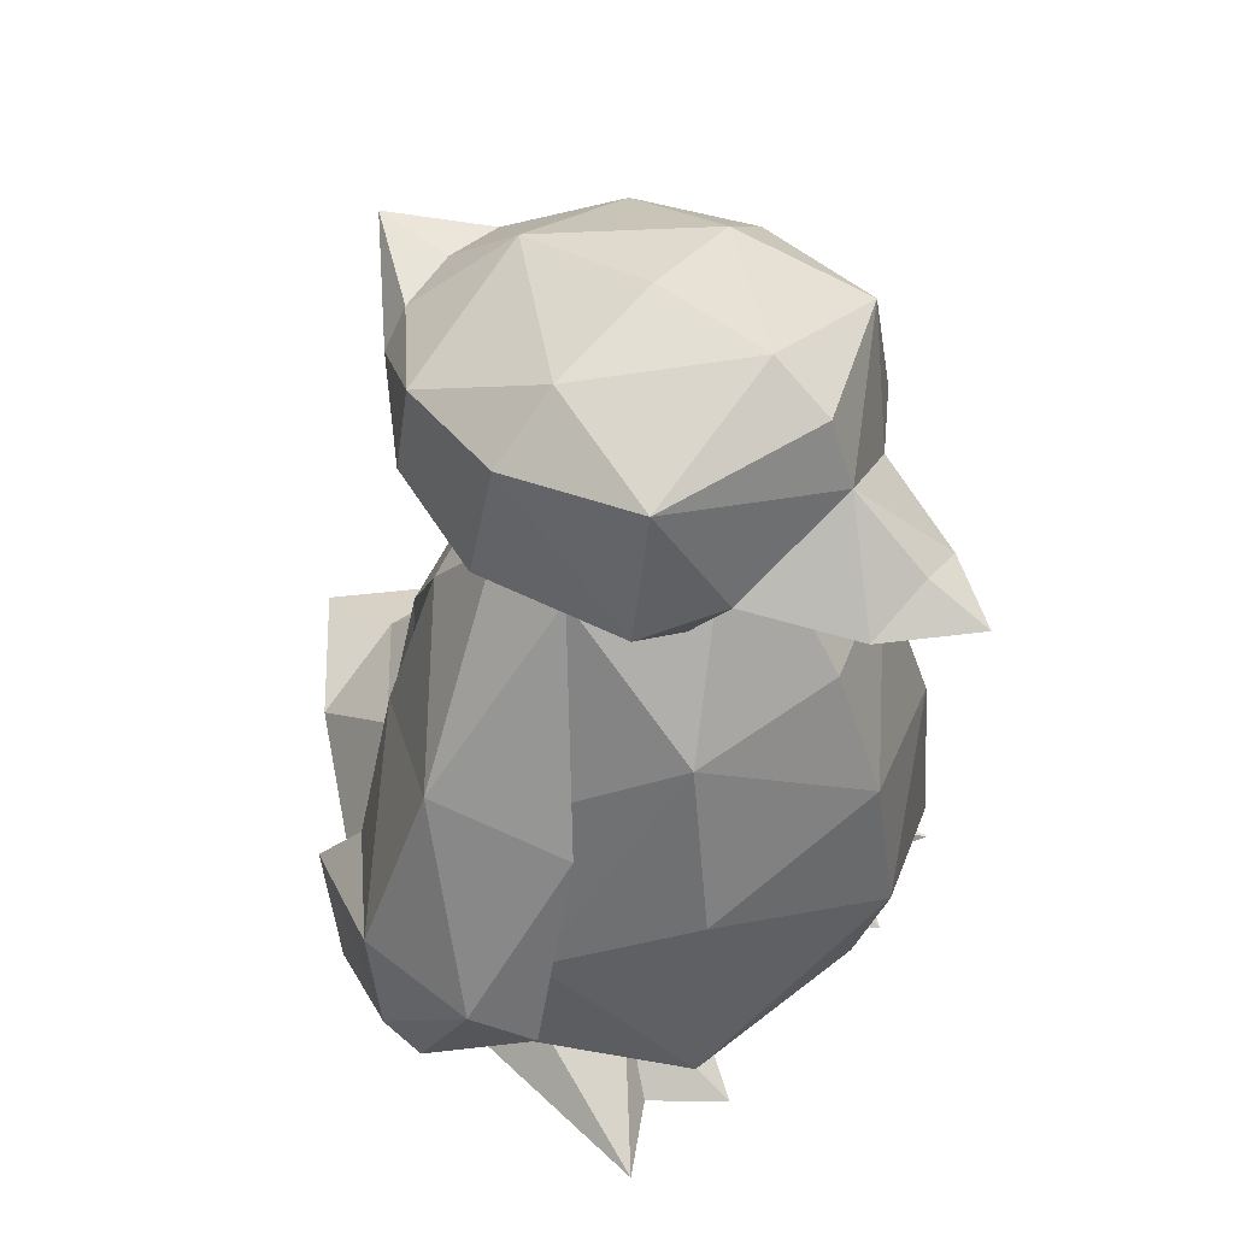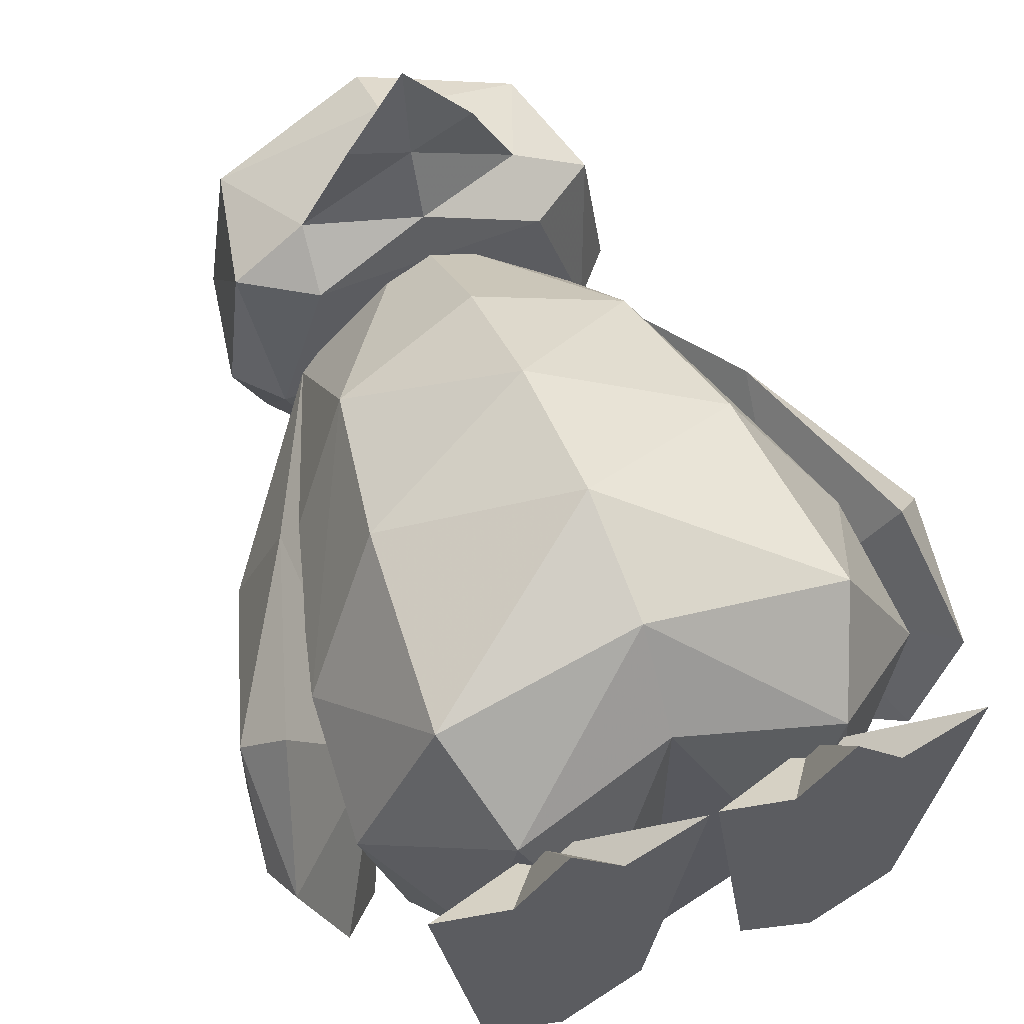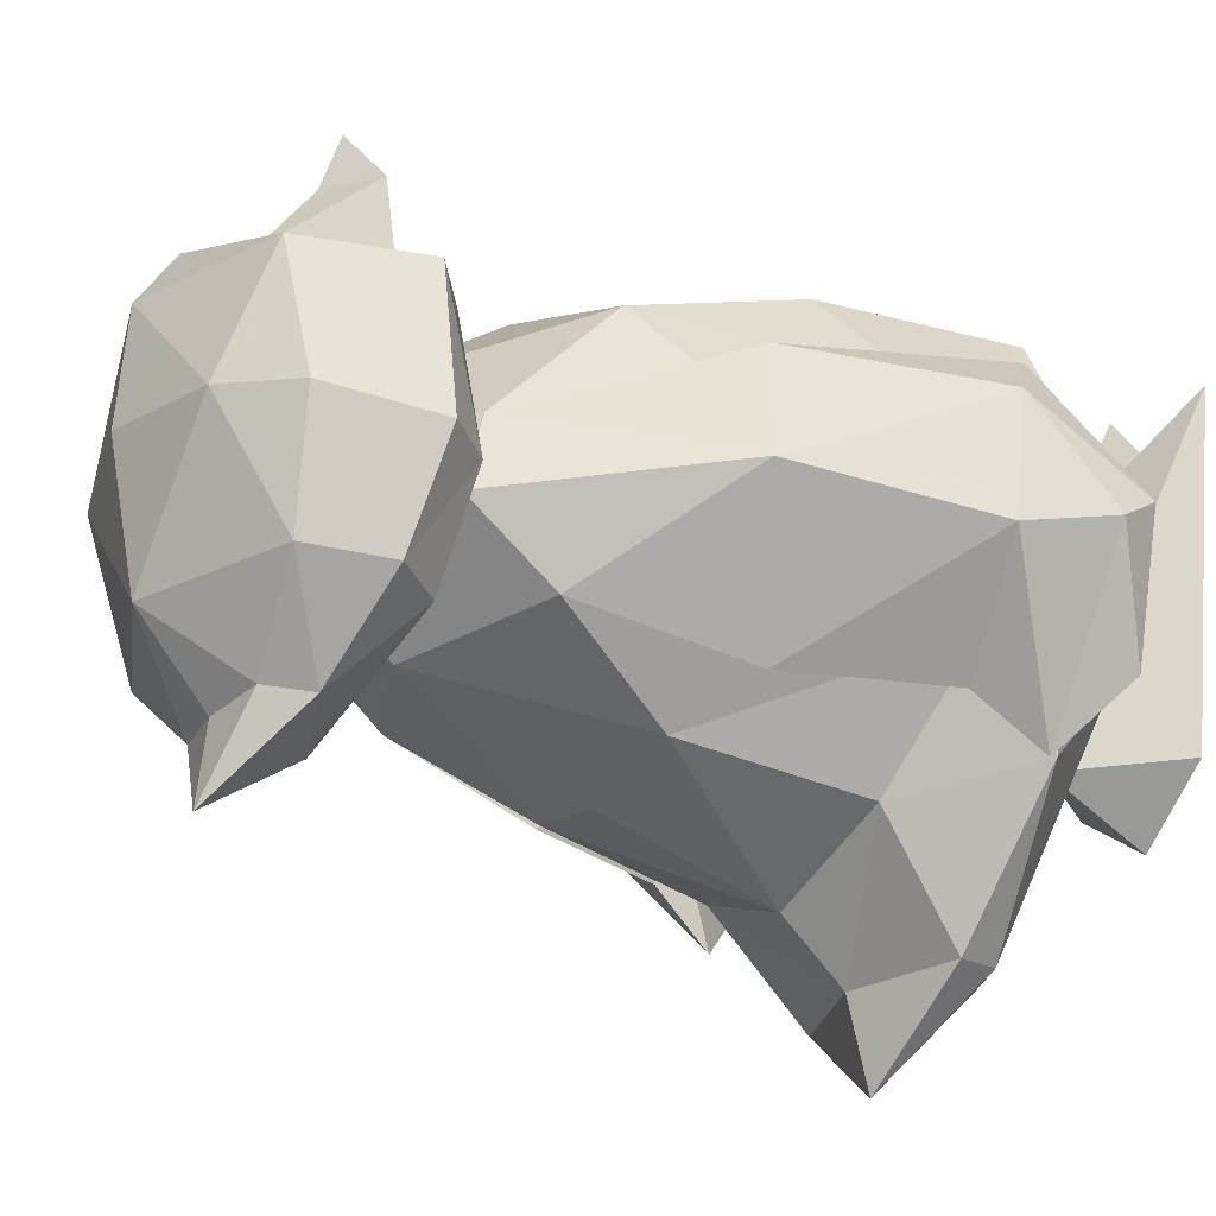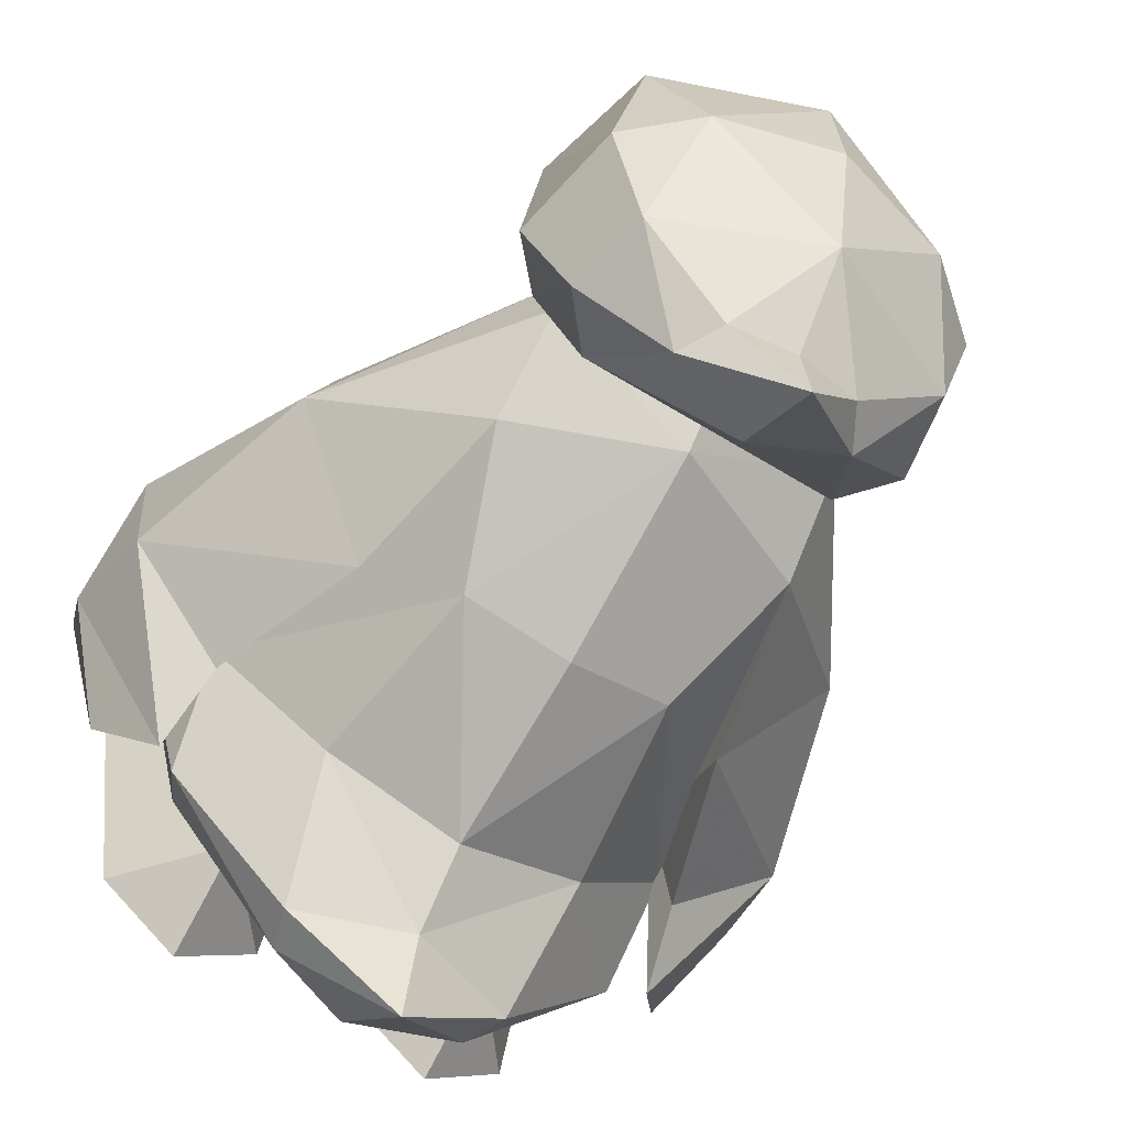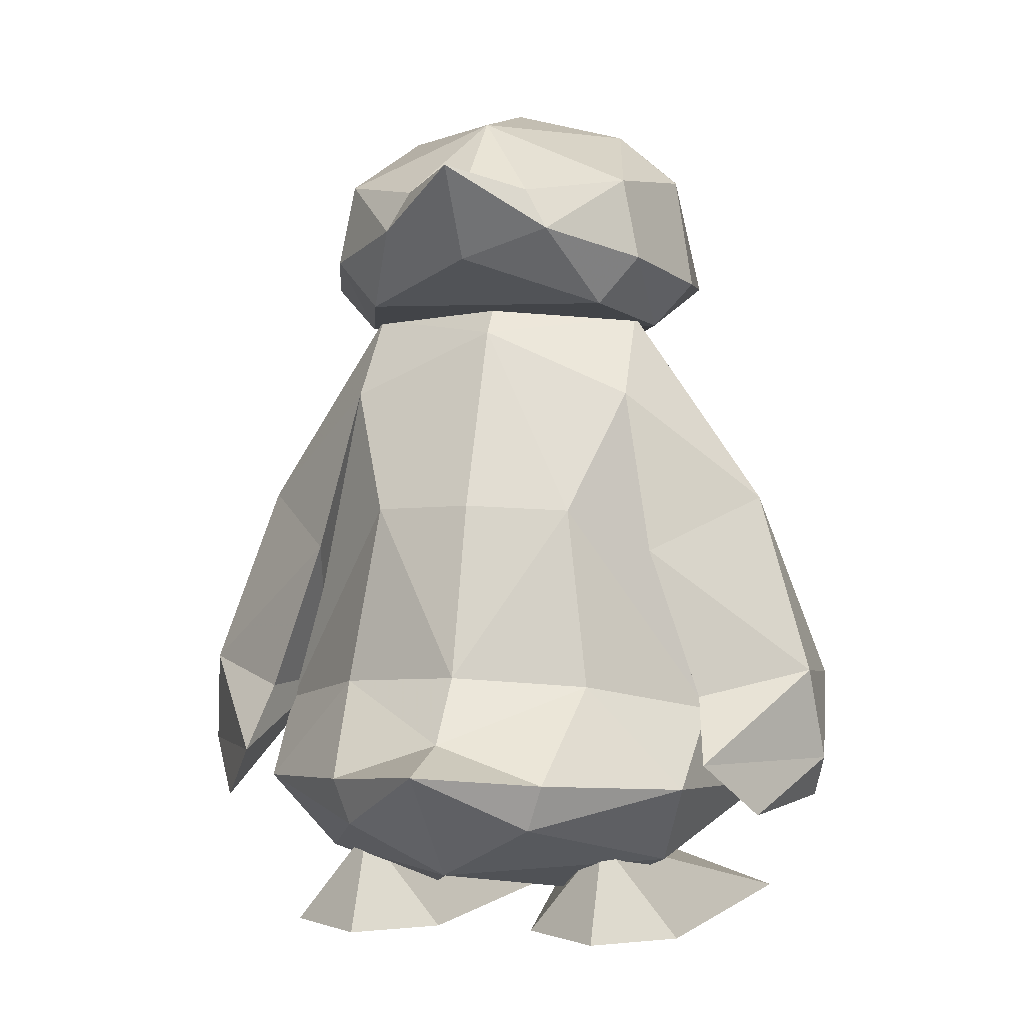
<metadata>
{"format":"obj","ext":"obj","renderer":"f3d","projection":"perspective","resolution":1024,"background":"white","views":[{"elev":49.9,"azim":-52.1,"up":"+Y"},{"elev":60.8,"azim":-22.4,"up":"+Z"},{"elev":-27.1,"azim":-120.6,"up":"+Z"},{"elev":-60.2,"azim":147.6,"up":"+Z"},{"elev":1.6,"azim":-165.0,"up":"+Y"}]}
</metadata>
<code>
o skl_root
v 0 31.92 -0.2347
v 0 31.82 6.704
v 6.419 29.43 0.4385
v 0 28.6 -3.259
v -6.419 29.43 0.4385
v -4.562 20.16 -5.794
v -6.615 25.66 -2.631
v -5.735 12.1 -6.931
v -10.42 10.7 -1.816
v -4.841 8.16 -11.79
v -9.989 7.363 -5.764
v -4.157 6.109 -11.55
v 0 8.89 -15.72
v 0 3.798 -10.59
v 4.157 6.109 -11.55
v 8.314 3.393 -1.591
v 9.989 7.363 -5.764
v 12.17 6.407 4.964
v 10.42 10.7 -1.816
v 11.71 12.54 6.22
v 9.655 20.23 5.286
v 6.375 22.99 9.943
v 6.369 28.57 3.796
v -6.375 22.99 9.943
v -6.369 28.57 3.796
v 0 18.76 14.51
v 0 24.25 12.16
v 7.757 15.64 11.84
v 8.615 6.51 12.15
v 6.963 2.403 8.528
v 4.065 1.135 1.69
v 0 3.84 10.14
v -4.065 1.135 1.69
v -6.963 2.403 8.528
v -8.314 3.393 -1.591
v -12.17 6.407 4.964
v -5.055 29.04 8.499
v 5.055 29.04 8.499
v 0 29.71 10.68
v -7.205 29.05 1.352
v 7.205 29.05 1.352
v -5.541 29.89 -3.516
v 5.541 29.89 -3.516
v -3.831 33.16 -7.002
v 0 31.77 -7.584
v -2.799 34.96 -6.698
v 0 35.76 -10.4
v 0 38.46 -3.331
v 0 35.4 -6.872
v 6.644 35.63 -3.305
v 2.799 34.96 -6.698
v 7.387 32.01 -3.395
v 3.831 33.16 -7.002
v -12.38 20.67 1.4
v -9.518 11.64 0.9521
v -8.121 18.28 -4.251
v -11.1 8.61 -6.497
v -10.49 11.51 -4.301
v -15.61 8.192 1.089
v -15.05 12.49 -0.0791
v -14.97 6.196 2.462
v -15.08 11.91 5.376
v -13.46 10.48 7.674
v -10.51 19.34 7.31
v 12.38 20.67 1.392
v 9.517 11.64 0.9412
v 10.51 19.33 7.303
v 14.97 6.194 2.443
v 13.46 10.48 7.66
v 15.61 8.191 1.071
v 15.08 11.91 5.362
v 11.09 8.615 -6.511
v 15.05 12.49 -0.09324
v 10.49 11.51 -4.313
v 6.615 25.66 -2.631
v 8.117 18.28 -4.257
v -8.14 31.21 8.263
v -4.847 31.52 10.31
v -9.031 31.03 1.461
v -8.123 36 1.977
v -7.387 32.01 -3.395
v -5.22 38.38 2.492
v -6.644 35.63 -3.305
v 0 39.68 2.94
v 0 39.29 8.244
v 5.22 38.38 2.492
v 0 37.64 10.87
v 6.913 36.71 8.11
v 0 6.961 14.03
v -8.615 6.51 12.15
v -11.71 12.54 6.22
v -9.655 20.23 5.286
v 4.562 20.16 -5.794
v 5.735 12.1 -6.931
v 4.841 8.16 -11.79
v 8.123 36 1.977
v 9.031 31.03 1.461
v 8.14 31.21 8.263
v 4.847 31.52 10.31
v 0 12.3 15.62
v -7.757 15.64 11.84
v 0 9.825 -11.83
v 0 12.59 -9.294
v 0 20.39 -6.936
v 5.832 0.07715 -6.478
v 3.571 0.07715 9.117
v 2.296 0.07715 -3.855
v 9.368 0.07715 -3.855
v 8.093 0.07715 9.117
v 5.832 3.049 6.207
v 11.49 0.07715 10.98
v 5.832 4.563 -4.121
v 5.832 0.07715 12.13
v -5.832 3.049 6.207
v -0.1777 0.07715 10.98
v -5.832 4.563 -4.121
v -5.832 0.07715 12.13
v -3.571 0.07715 9.117
v 0 32.39 15.45
v 0 34.82 12
v -2.771 30.92 14.96
v 0 31.48 18.27
v 2.771 30.92 14.96
v -13.13 5.976 -3.538
v 13.13 5.978 -3.555
v -5.832 0.07715 -6.478
v -8.093 0.07715 9.117
v -9.368 0.07715 -3.855
v -6.913 36.71 8.11
v 0.1777 0.07715 10.98
v -2.296 0.07715 -3.855
v -11.49 0.07715 10.98
v 0 30.9 13.71
f 1/1 2/1 3/1
f 4/1 5/1 1/1
f 6/1 7/1 4/1
f 8/1 9/1 6/1
f 10/1 11/1 8/1
f 11/1 10/1 12/1
f 13/1 12/1 10/1
f 12/1 13/1 14/1
f 15/1 14/1 13/1
f 14/1 15/1 16/1
f 17/1 16/1 15/1
f 16/1 17/1 18/1
f 18/1 19/1 20/1
f 20/1 21/1 22/1
f 22/1 23/1 2/1
f 24/1 2/1 25/1
f 26/1 27/1 24/1
f 28/1 22/1 26/1
f 29/1 20/1 28/1
f 30/1 18/1 29/1
f 18/1 30/1 16/1
f 31/1 16/1 30/1
f 16/1 31/1 14/1
f 32/1 14/1 31/1
f 14/1 32/1 33/1
f 34/1 33/1 32/1
f 33/1 34/1 35/1
f 36/1 35/1 34/1
f 35/1 36/1 11/1
f 37/1 38/1 39/1
f 40/1 41/1 37/1
f 42/1 43/1 40/1
f 44/1 45/1 42/1
f 46/1 47/1 44/1
f 48/1 49/1 46/1
f 50/1 51/1 48/1
f 52/1 53/1 50/1
f 41/1 43/1 52/1
f 7/1 54/1 5/1
f 55/1 56/1 7/1
f 57/1 58/1 55/1
f 59/1 60/1 57/1
f 61/1 62/1 59/1
f 55/1 63/1 61/1
f 25/1 64/1 55/1
f 23/1 65/1 3/1
f 66/1 67/1 23/1
f 68/1 69/1 66/1
f 70/1 71/1 68/1
f 72/1 73/1 70/1
f 66/1 74/1 72/1
f 75/1 76/1 66/1
f 77/1 37/1 78/1
f 79/1 40/1 77/1
f 80/1 81/1 79/1
f 82/1 83/1 80/1
f 84/1 48/1 82/1
f 85/1 86/1 84/1
f 87/1 88/1 85/1
f 31/1 30/1 32/1
f 89/1 32/1 30/1
f 32/1 89/1 34/1
f 90/1 34/1 89/1
f 34/1 90/1 36/1
f 36/1 91/1 9/1
f 9/1 92/1 7/1
f 75/1 4/1 3/1
f 19/1 93/1 75/1
f 17/1 94/1 19/1
f 15/1 95/1 17/1
f 95/1 15/1 13/1
f 96/1 50/1 86/1
f 97/1 52/1 96/1
f 98/1 41/1 97/1
f 99/1 38/1 98/1
f 30/1 29/1 89/1
f 100/1 89/1 29/1
f 89/1 100/1 90/1
f 90/1 101/1 91/1
f 91/1 24/1 92/1
f 95/1 102/1 94/1
f 94/1 103/1 93/1
f 93/1 104/1 4/1
f 105/1 106/1 107/1
f 108/1 109/1 105/1
f 110/1 111/1 112/1
f 113/1 109/1 110/1
f 114/1 115/1 116/1
f 117/1 118/1 114/1
f 29/1 28/1 100/1
f 100/1 26/1 101/1
f 119/1 120/1 121/1
f 122/1 123/1 119/1
f 53/1 47/1 51/1
f 43/1 45/1 53/1
f 55/1 124/1 57/1
f 66/1 125/1 68/1
f 126/1 127/1 128/1
f 82/1 129/1 85/1
f 102/1 8/1 103/1
f 103/1 6/1 104/1
f 95/1 13/1 102/1
f 10/1 102/1 13/1
f 102/1 10/1 8/1
f 106/1 110/1 130/1
f 107/1 112/1 105/1
f 88/1 98/1 96/1
f 79/1 77/1 80/1
f 76/1 65/1 73/1
f 65/1 67/1 71/1
f 131/1 126/1 116/1
f 128/1 132/1 116/1
f 132/1 127/1 114/1
f 99/1 123/1 133/1
f 122/1 121/1 133/1
f 78/1 39/1 133/1
f 126/1 131/1 118/1
f 33/1 35/1 14/1
f 12/1 14/1 35/1
f 23/1 21/1 75/1
f 54/1 56/1 60/1
f 64/1 54/1 62/1
f 46/1 44/1 83/1
f 44/1 42/1 81/1
f 119/1 121/1 122/1
f 48/1 46/1 83/1
f 73/1 74/1 76/1
f 35/1 11/1 12/1
f 25/1 55/1 7/1
f 59/1 124/1 61/1
f 84/1 82/1 85/1
f 127/1 118/1 117/1
f 129/1 120/1 87/1
f 77/1 78/1 129/1
f 120/1 99/1 88/1
o joint_l_foot
v 0.1777 0.07715 10.98
v 2.296 0.07715 -3.855
v 3.571 0.07715 9.117
v 5.832 0.07715 -6.478
v 8.093 0.07715 9.117
v 9.368 0.07715 -3.855
v 11.49 0.07715 10.98
v 5.832 4.563 -4.121
v 5.832 3.049 6.207
v 5.832 0.07715 12.13
f 134/2 135/2 136/2
f 136/2 137/2 138/2
f 138/2 139/2 140/2
f 139/2 141/2 140/2
f 140/2 142/2 138/2
f 141/2 134/2 142/2
f 142/2 136/2 143/2
f 139/2 137/2 141/2
f 141/2 135/2 134/2
f 138/2 143/2 136/2
o joint_r_foot
v -2.296 0.07715 -3.855
v -5.832 4.563 -4.121
v -0.1777 0.07715 10.98
v -5.832 3.049 6.207
v -3.571 0.07715 9.117
v -11.49 0.07715 10.98
v -9.368 0.07715 -3.855
v -8.093 0.07715 9.117
v -5.832 0.07715 -6.478
v -5.832 0.07715 12.13
f 144/3 145/3 146/3
f 146/3 147/3 148/3
f 149/3 150/3 151/3
f 151/3 152/3 148/3
f 150/3 145/3 152/3
f 147/3 145/3 149/3
f 153/3 147/3 151/3
f 146/3 148/3 144/3
o joint_waist
v -10.42 10.7 -1.816
v -5.735 12.1 -6.931
v -9.989 7.363 -5.764
v 10.42 10.7 -1.816
v 12.17 6.407 4.964
v 9.989 7.363 -5.764
v 11.71 12.54 6.22
v 8.615 6.51 12.15
v -12.17 6.407 4.964
v -11.71 12.54 6.22
v -8.615 6.51 12.15
v 5.735 12.1 -6.931
v 4.841 8.16 -11.79
v -7.757 15.64 11.84
v 0 12.3 15.62
v 0 12.59 -9.294
v 0 9.825 -11.83
v 0 18.76 14.51
v 7.757 15.64 11.84
v 6.615 25.66 -2.631
v 9.655 20.23 5.286
f 154/4 155/4 156/4
f 157/4 158/4 159/4
f 160/4 161/4 158/4
f 154/4 156/4 162/4
f 163/4 162/4 164/4
f 165/4 159/4 166/4
f 167/4 164/4 168/4
f 169/4 165/4 170/4
f 171/4 168/4 172/4
f 157/4 173/4 174/4
o joint_chest
v 6.369 28.57 3.796
v 6.419 29.43 0.4385
v 0 31.82 6.704
v -6.419 29.43 0.4385
v 0 28.6 -3.259
v -6.615 25.66 -2.631
v -4.562 20.16 -5.794
v -10.42 10.7 -1.816
v 9.655 20.23 5.286
v 11.71 12.54 6.22
v 10.42 10.7 -1.816
v 6.375 22.99 9.943
v -6.369 28.57 3.796
v 0 24.25 12.16
v 0 18.76 14.51
v 7.757 15.64 11.84
v -12.38 20.67 1.4
v 6.615 25.66 -2.631
v 12.38 20.67 1.392
v -9.655 20.23 5.286
v -11.71 12.54 6.22
v 4.562 20.16 -5.794
v 5.735 12.1 -6.931
v -6.375 22.99 9.943
v -7.757 15.64 11.84
v 0 20.39 -6.936
v 0 12.59 -9.294
v -5.735 12.1 -6.931
v 9.517 11.64 0.9412
f 175/5 176/5 177/5
f 178/5 179/5 180/5
f 180/5 181/5 182/5
f 183/5 184/5 185/5
f 175/5 186/5 183/5
f 178/5 187/5 177/5
f 188/5 189/5 186/5
f 186/5 190/5 184/5
f 187/5 178/5 191/5
f 192/5 176/5 193/5
f 194/5 182/5 195/5
f 187/5 180/5 194/5
f 179/5 192/5 196/5
f 196/5 185/5 197/5
f 198/5 195/5 199/5
f 187/5 194/5 198/5
f 200/5 196/5 201/5
f 181/5 179/5 200/5
f 198/5 199/5 189/5
f 181/5 201/5 202/5
f 175/5 192/5 203/5
o joint_head
v 0 31.82 6.704
v 0 31.92 -0.2347
v -6.419 29.43 0.4385
v -6.375 22.99 9.943
v 0 24.25 12.16
v 4.847 31.52 10.31
v 0 29.71 10.68
v 5.055 29.04 8.499
v -5.055 29.04 8.499
v 7.205 29.05 1.352
v -7.205 29.05 1.352
v 5.541 29.89 -3.516
v -5.541 29.89 -3.516
v 0 31.77 -7.584
v -3.831 33.16 -7.002
v 0 35.76 -10.4
v -2.799 34.96 -6.698
v 0 35.4 -6.872
v 0 38.46 -3.331
v 2.799 34.96 -6.698
v 6.644 35.63 -3.305
v 3.831 33.16 -7.002
v 7.387 32.01 -3.395
v -4.847 31.52 10.31
v -8.14 31.21 8.263
v -9.031 31.03 1.461
v -7.387 32.01 -3.395
v -8.123 36 1.977
v -6.644 35.63 -3.305
v -5.22 38.38 2.492
v 0 39.68 2.94
v 5.22 38.38 2.492
v 0 39.29 8.244
v 6.913 36.71 8.11
v 6.419 29.43 0.4385
v 0 28.6 -3.259
v 8.123 36 1.977
v 9.031 31.03 1.461
v 8.14 31.21 8.263
v -2.771 30.92 14.96
v 0 34.82 12
v 0 32.39 15.45
v 2.771 30.92 14.96
v 0 37.64 10.87
v -6.913 36.71 8.11
v 0 31.48 18.27
v 0 30.9 13.71
v 6.375 22.99 9.943
f 204/6 205/6 206/6
f 204/6 207/6 208/6
f 209/6 210/6 211/6
f 211/6 212/6 213/6
f 213/6 214/6 215/6
f 215/6 216/6 217/6
f 217/6 218/6 219/6
f 219/6 220/6 221/6
f 221/6 222/6 223/6
f 223/6 224/6 225/6
f 225/6 226/6 215/6
f 210/6 227/6 212/6
f 212/6 228/6 214/6
f 214/6 229/6 230/6
f 230/6 231/6 232/6
f 232/6 233/6 222/6
f 222/6 234/6 235/6
f 235/6 236/6 237/6
f 205/6 238/6 239/6
f 222/6 235/6 224/6
f 224/6 240/6 226/6
f 226/6 241/6 213/6
f 213/6 242/6 211/6
f 227/6 243/6 244/6
f 244/6 245/6 246/6
f 221/6 223/6 219/6
f 219/6 225/6 217/6
f 247/6 236/6 248/6
f 248/6 233/6 231/6
f 241/6 240/6 242/6
f 248/6 231/6 228/6
f 249/6 250/6 246/6
f 227/6 250/6 243/6
f 209/6 250/6 210/6
f 230/6 232/6 218/6
f 214/6 230/6 216/6
f 240/6 235/6 237/6
f 204/6 208/6 251/6
f 246/6 209/6 244/6
f 237/6 247/6 244/6
f 244/6 248/6 227/6
f 242/6 237/6 209/6
o joint_l_hand
v 12.38 20.67 1.392
v 6.369 28.57 3.796
v 10.51 19.33 7.303
v 9.517 11.64 0.9412
v 13.46 10.48 7.66
v 14.97 6.194 2.443
v 15.08 11.91 5.362
v 15.61 8.191 1.071
v 15.05 12.49 -0.09324
v 11.09 8.615 -6.511
v 10.49 11.51 -4.313
v 8.117 18.28 -4.257
v 6.615 25.66 -2.631
v 13.13 5.978 -3.555
f 252/7 253/7 254/7
f 254/7 255/7 256/7
f 256/7 257/7 258/7
f 258/7 259/7 260/7
f 260/7 261/7 262/7
f 262/7 255/7 263/7
f 263/7 264/7 252/7
f 259/7 257/7 265/7
f 265/7 255/7 261/7
f 258/7 260/7 252/7
f 256/7 258/7 254/7
f 261/7 259/7 265/7
o joint_r_hand
v -12.38 20.67 1.4
v -6.615 25.66 -2.631
v -8.121 18.28 -4.251
v -9.518 11.64 0.9521
v -10.49 11.51 -4.301
v -11.1 8.61 -6.497
v -15.05 12.49 -0.0791
v -15.61 8.192 1.089
v -15.08 11.91 5.376
v -14.97 6.196 2.462
v -13.46 10.48 7.674
v -10.51 19.34 7.31
v -6.369 28.57 3.796
v -13.13 5.976 -3.538
f 266/8 267/8 268/8
f 268/8 269/8 270/8
f 270/8 271/8 272/8
f 272/8 273/8 274/8
f 274/8 275/8 276/8
f 276/8 269/8 277/8
f 277/8 278/8 266/8
f 273/8 271/8 279/8
f 279/8 269/8 275/8
f 270/8 272/8 268/8
f 272/8 274/8 266/8
f 277/8 274/8 276/8

</code>
